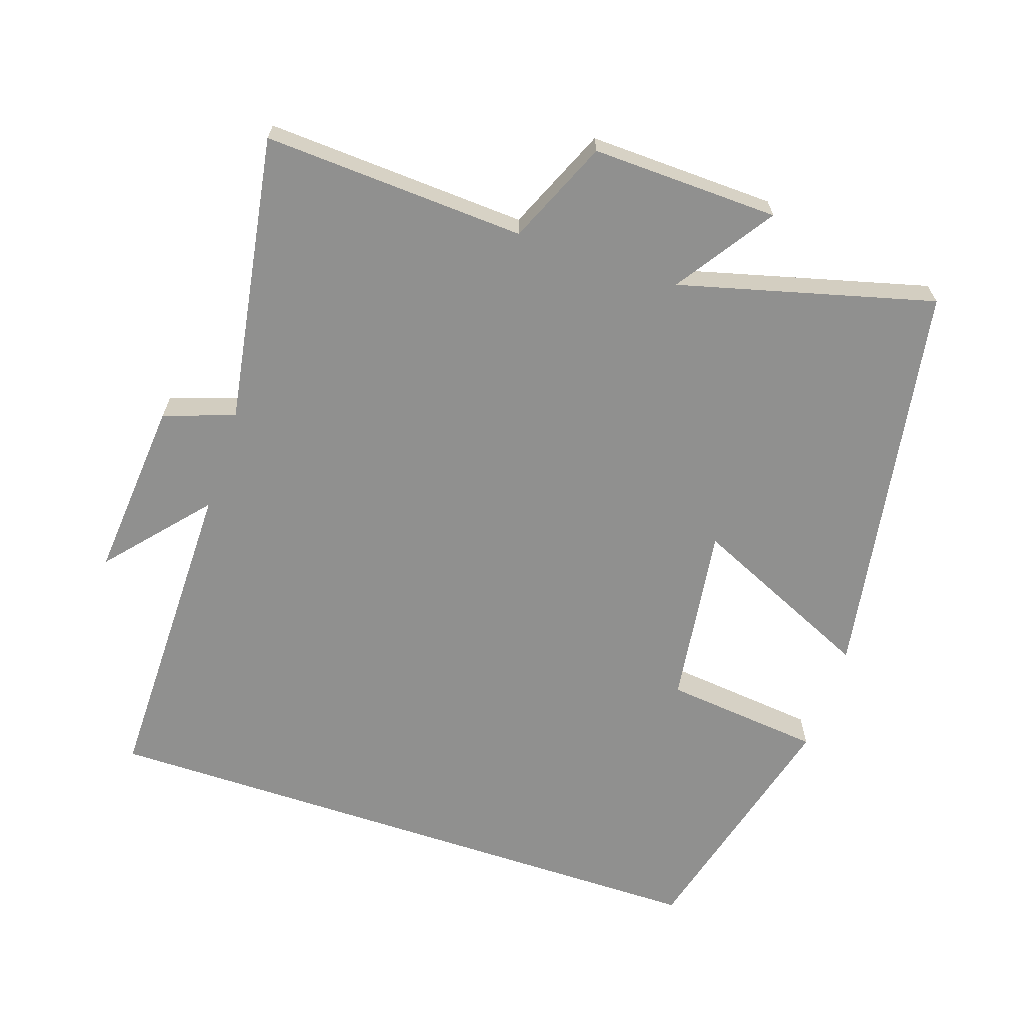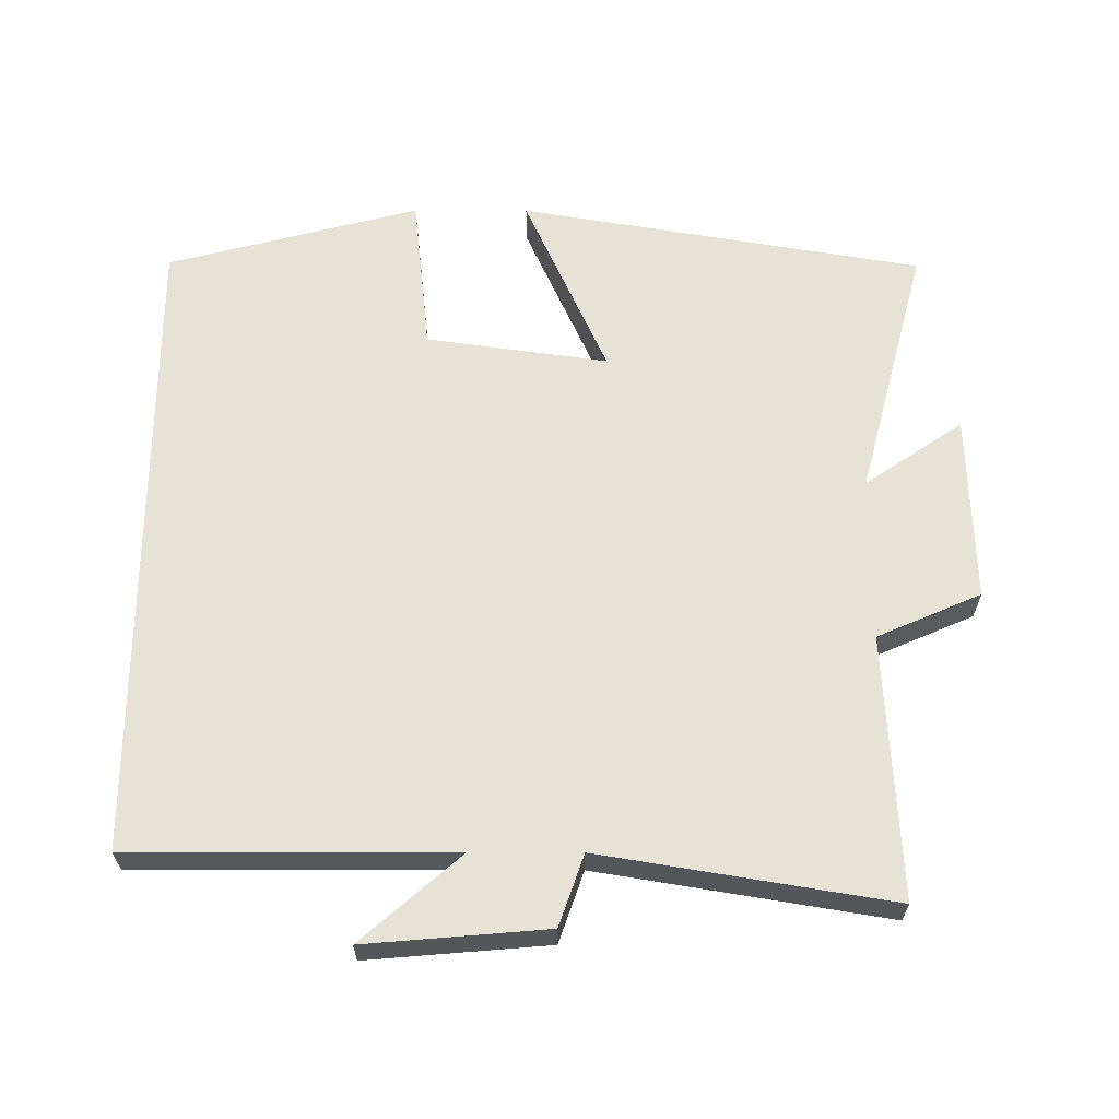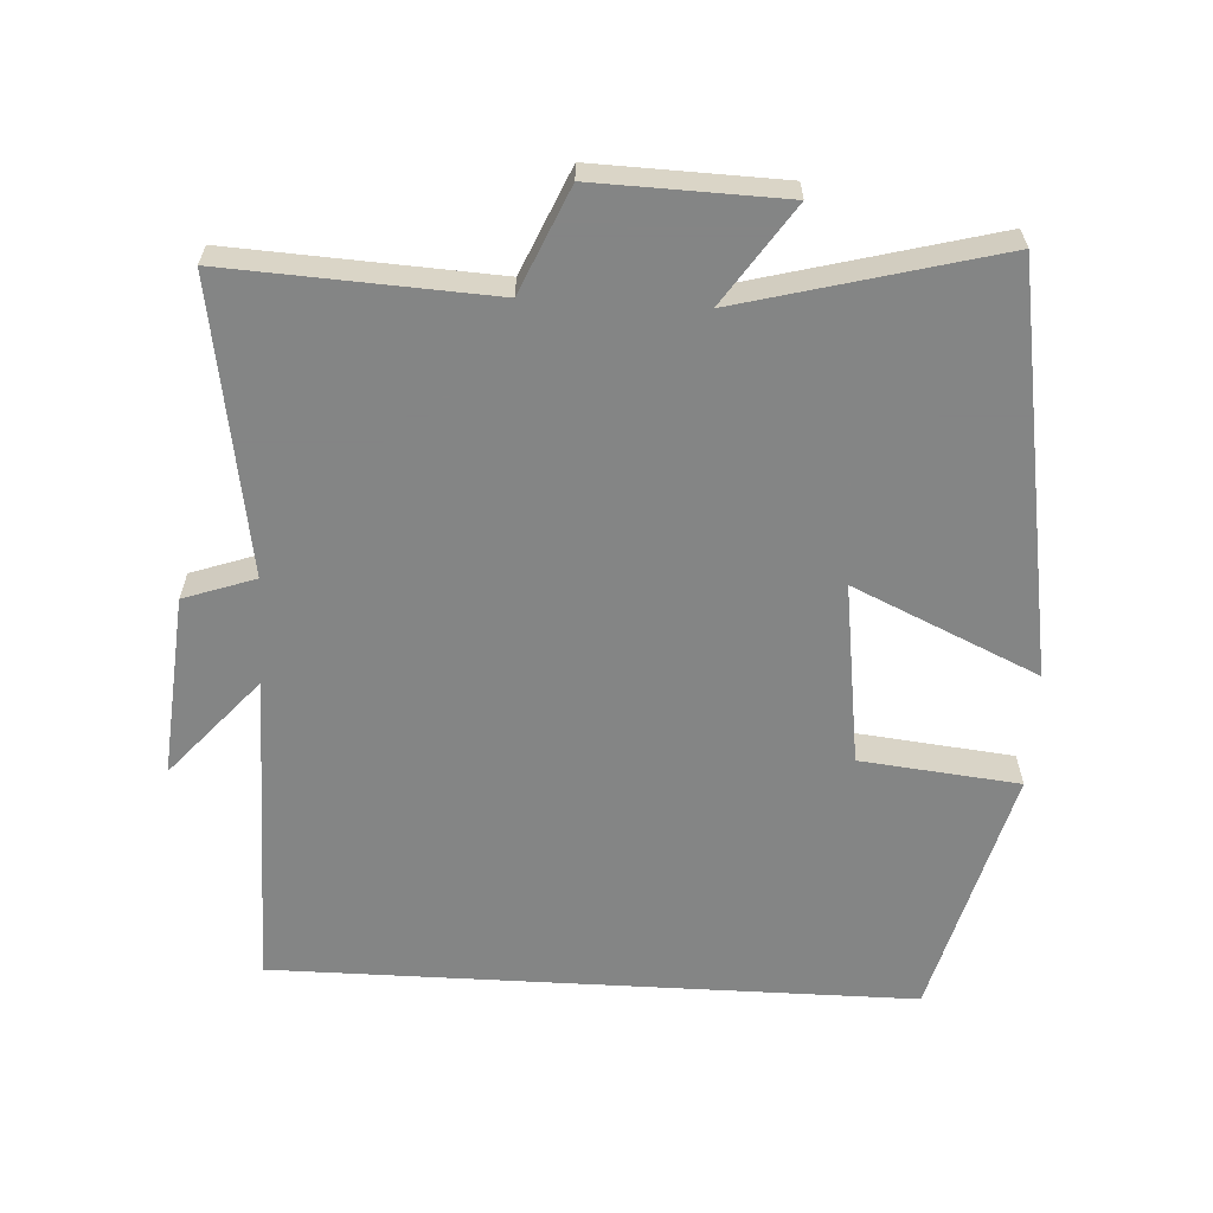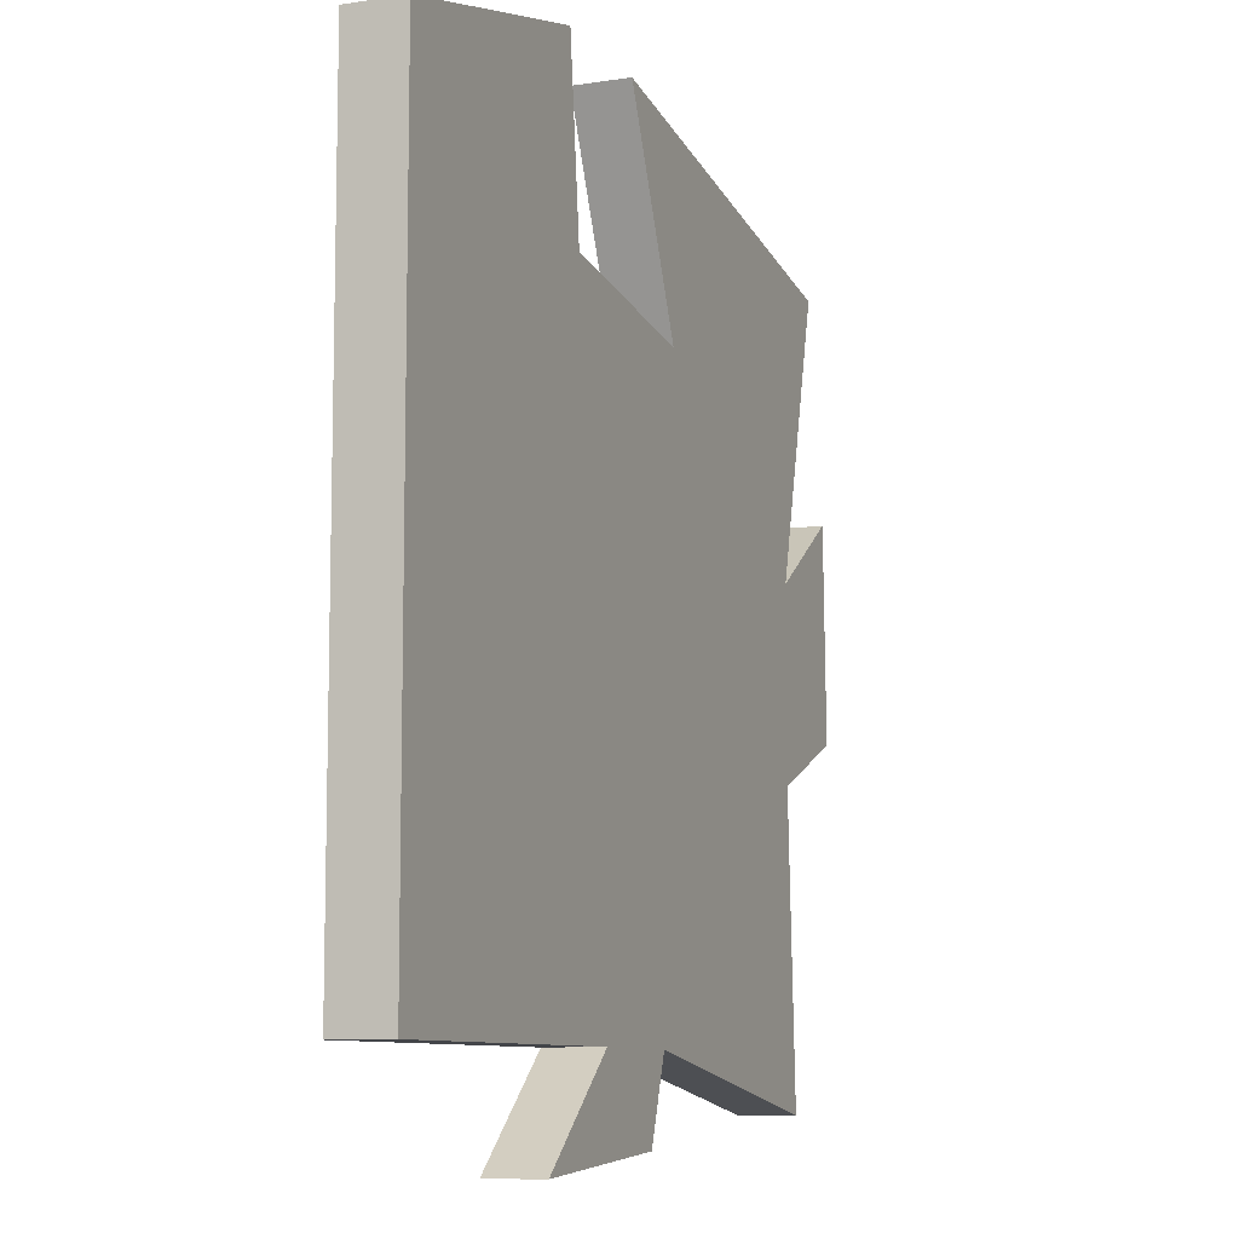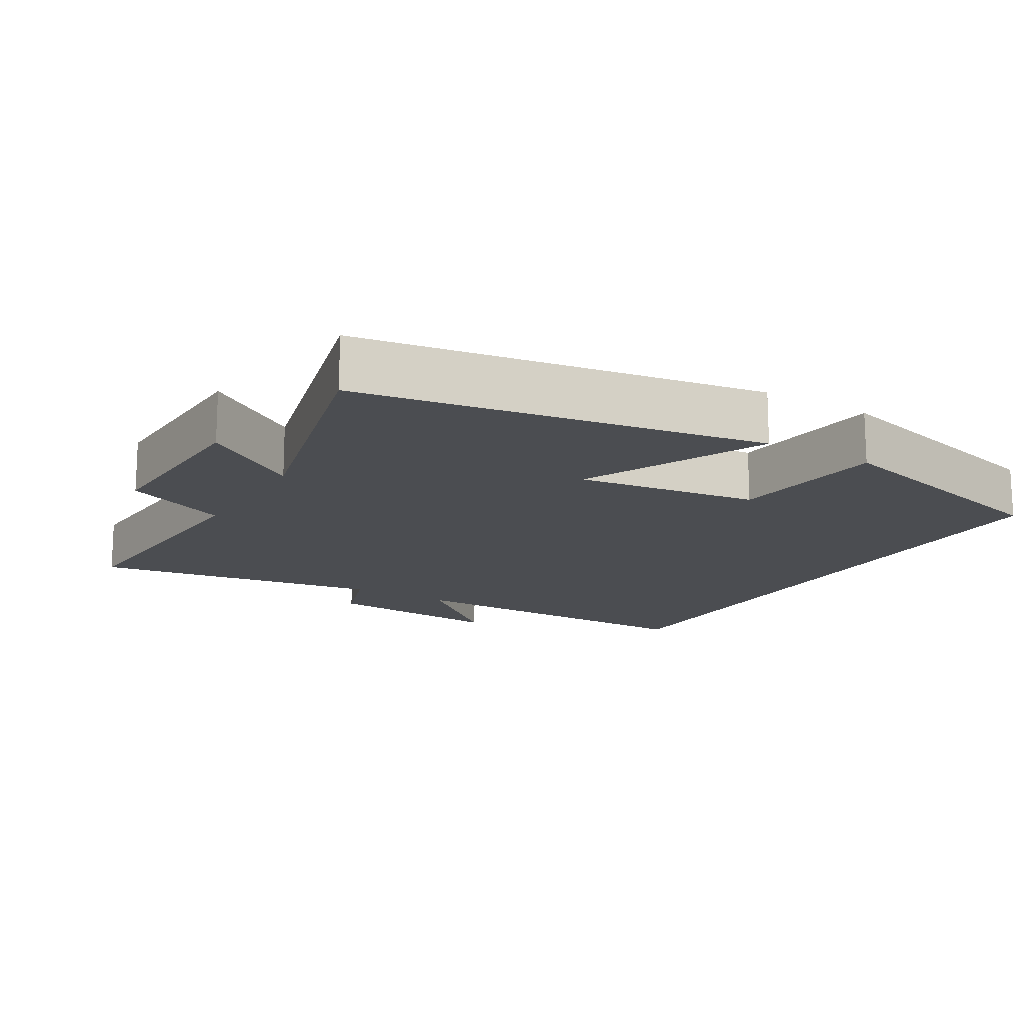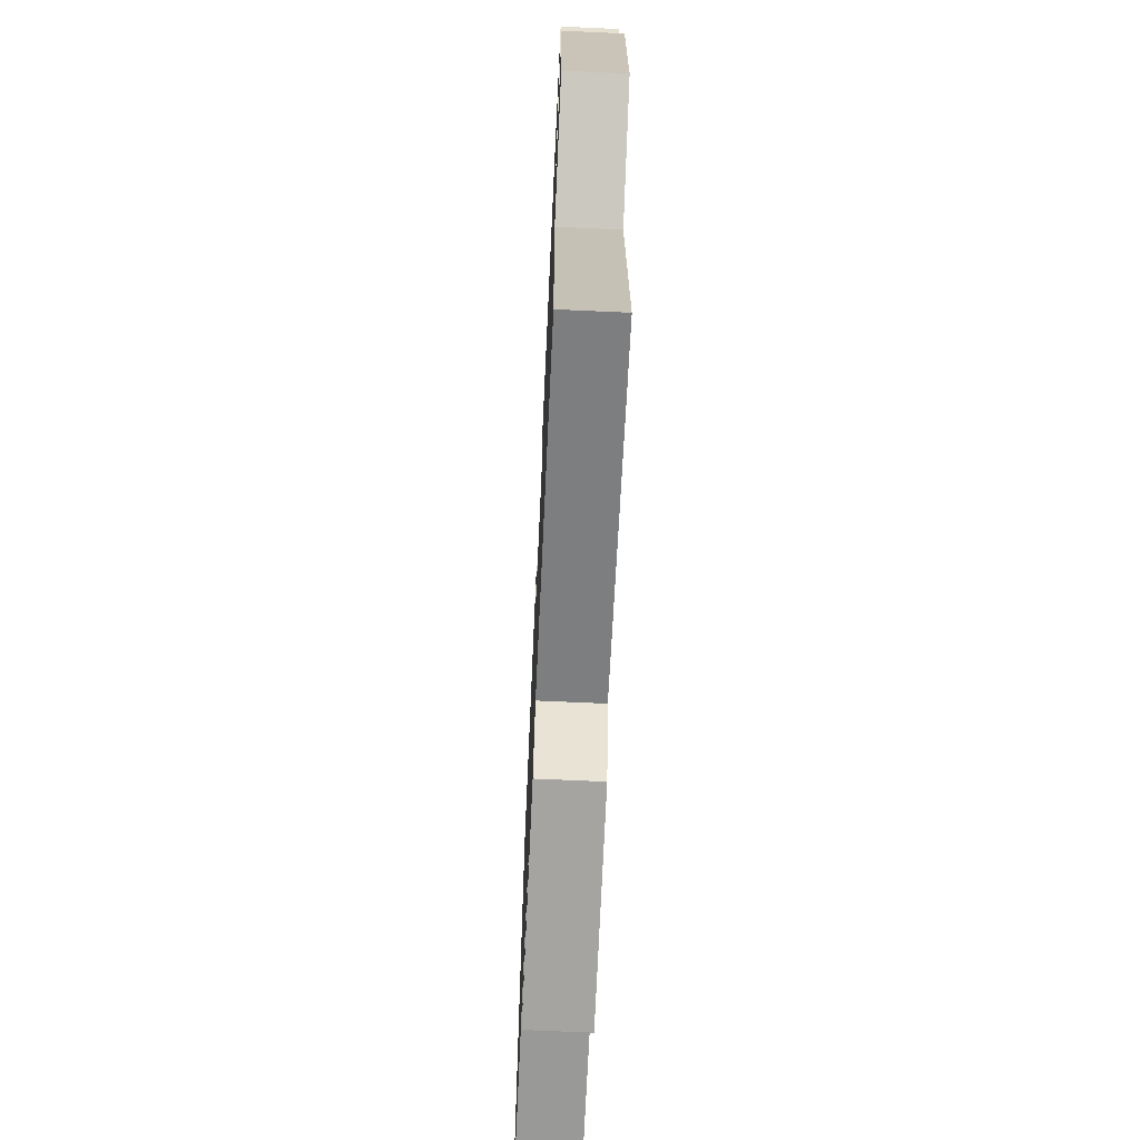
<metadata>
{"format":"obj","ext":"obj","renderer":"f3d","projection":"perspective","resolution":1024,"background":"white","views":[{"elev":-65.5,"azim":-108.5,"up":"+Y"},{"elev":63.4,"azim":-179.8,"up":"+Y"},{"elev":-61.6,"azim":-93.2,"up":"+Y"},{"elev":-9.2,"azim":112.1,"up":"+Z"},{"elev":-15.6,"azim":-31.0,"up":"+Y"},{"elev":-68.6,"azim":-92.6,"up":"+Z"}]}
</metadata>
<code>
v 0.5 0.07 -0.502
v 0.044 0.07 -0.5
v 0.185 0.07 -0.623
v -0.073 0.07 -0.601
v -0.108 0.07 -0.5
v -0.52 0.07 -0.567
v -0.5 0.07 -0.194
v -0.647 0.07 -0.13
v -0.639 0.07 0.136
v -0.5 0.07 0.042
v -0.595 0.07 0.404
v -0.022 0.07 0.5
v -0.14 0.07 0.239
v 0.118 0.07 0.275
v 0.142 0.07 0.5
v 0.5 0.07 0.406
v 0.5 0 -0.502
v 0.044 0 -0.5
v 0.185 0 -0.623
v -0.073 0 -0.601
v -0.108 0 -0.5
v -0.52 0 -0.567
v -0.5 0 -0.194
v -0.647 0 -0.13
v -0.639 0 0.136
v -0.5 0 0.042
v -0.595 0 0.404
v -0.022 0 0.5
v -0.14 0 0.239
v 0.118 0 0.275
v 0.142 0 0.5
v 0.5 0 0.406
f 14 15 16 1
f 13 14 1 2
f 10 11 12 13
f 10 13 2
f 7 8 9 10
f 7 10 2
f 5 6 7
f 5 7 2 3
f 3 4 5
f 17 32 31 30
f 18 17 30 29
f 29 28 27 26
f 18 29 26
f 26 25 24 23
f 18 26 23
f 23 22 21
f 19 18 23 21
f 21 20 19
f 1 17 18 2
f 2 18 19 3
f 3 19 20 4
f 4 20 21 5
f 5 21 22 6
f 6 22 23 7
f 7 23 24 8
f 8 24 25 9
f 9 25 26 10
f 10 26 27 11
f 11 27 28 12
f 12 28 29 13
f 13 29 30 14
f 14 30 31 15
f 15 31 32 16
f 16 32 17 1

</code>
